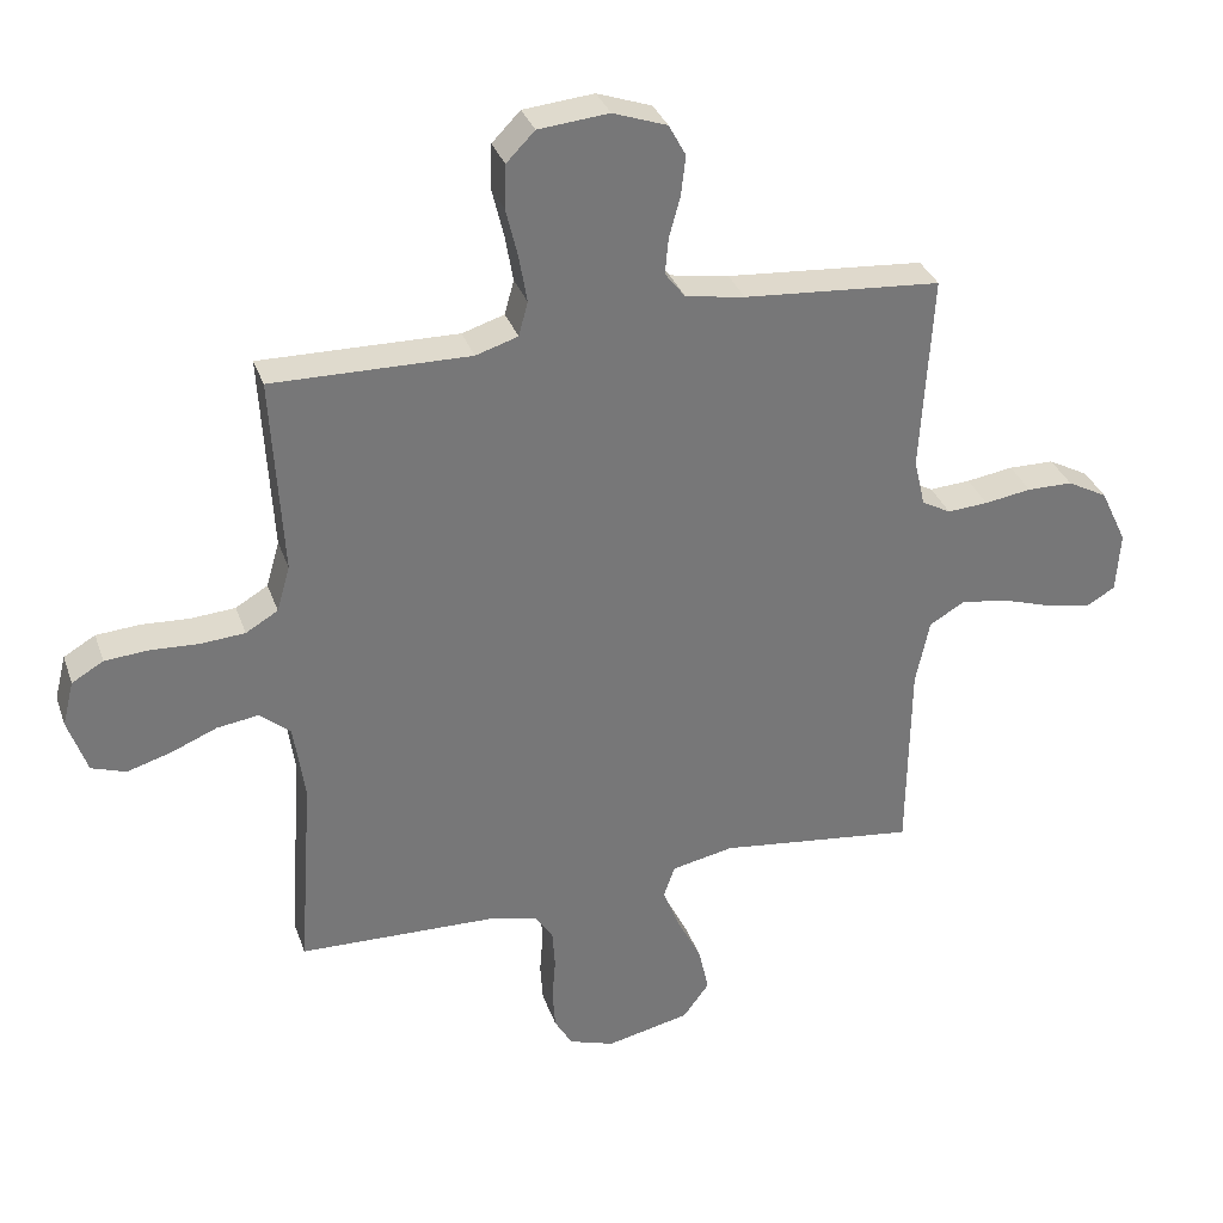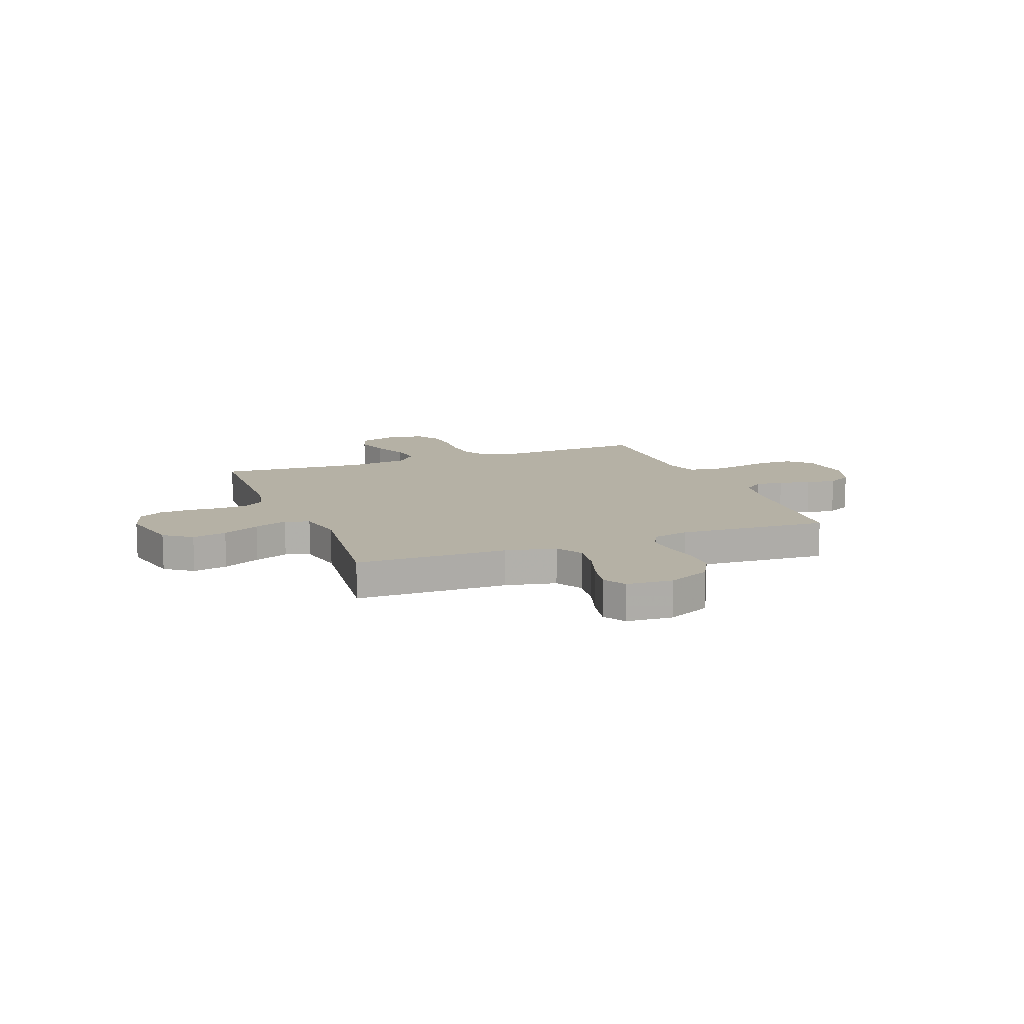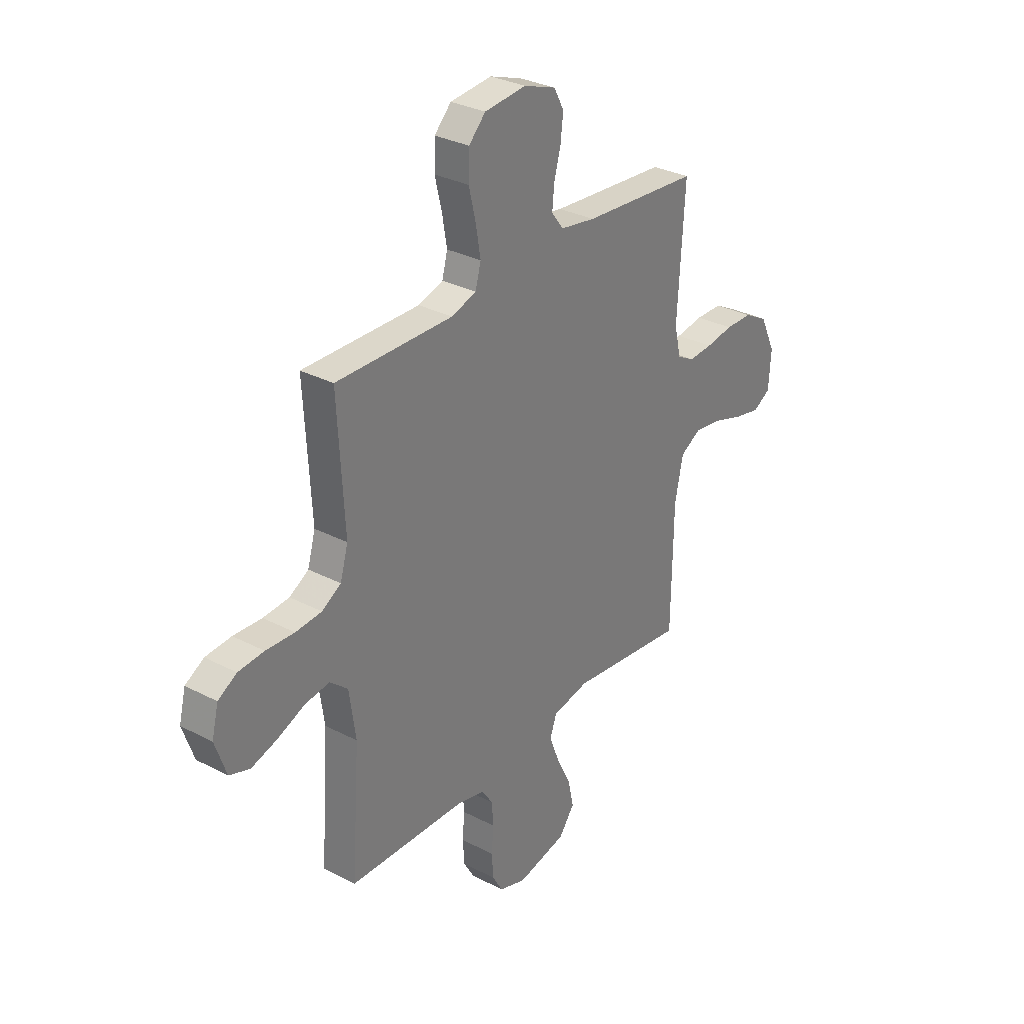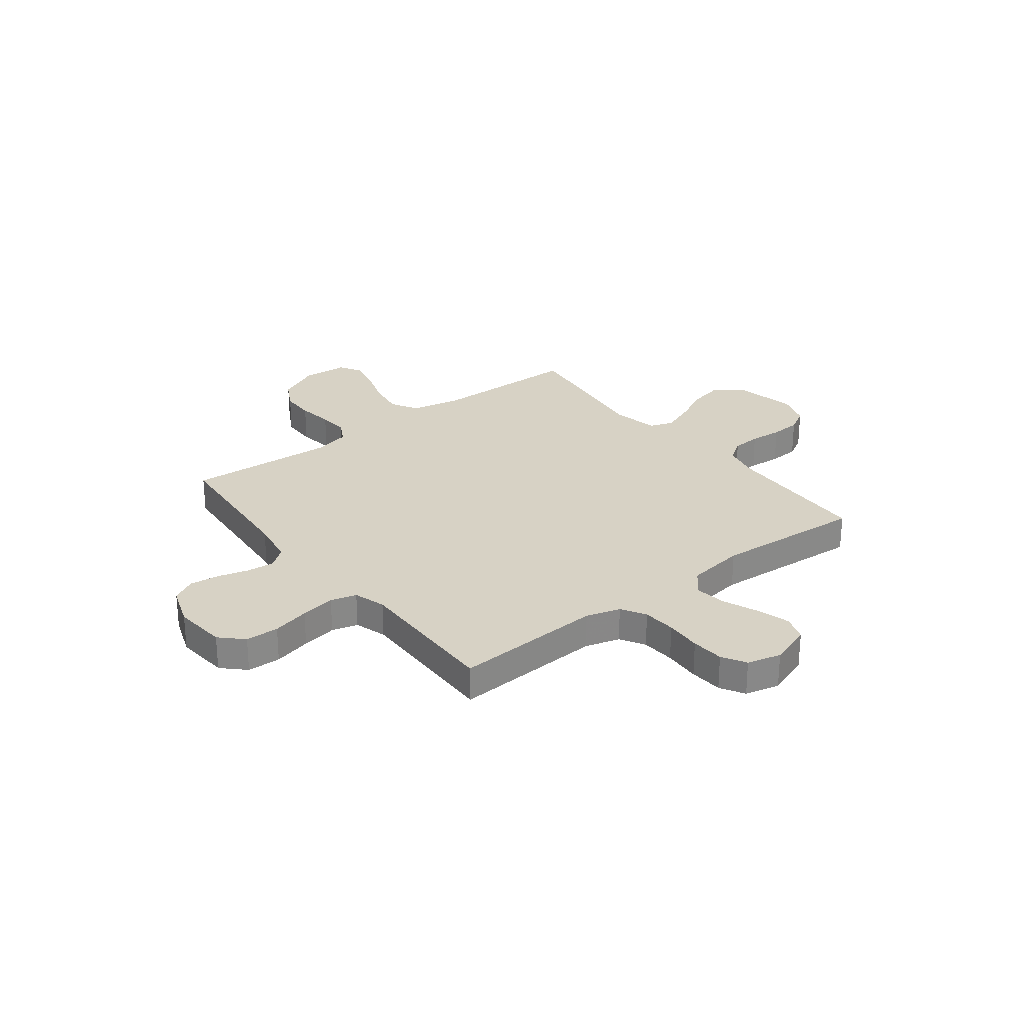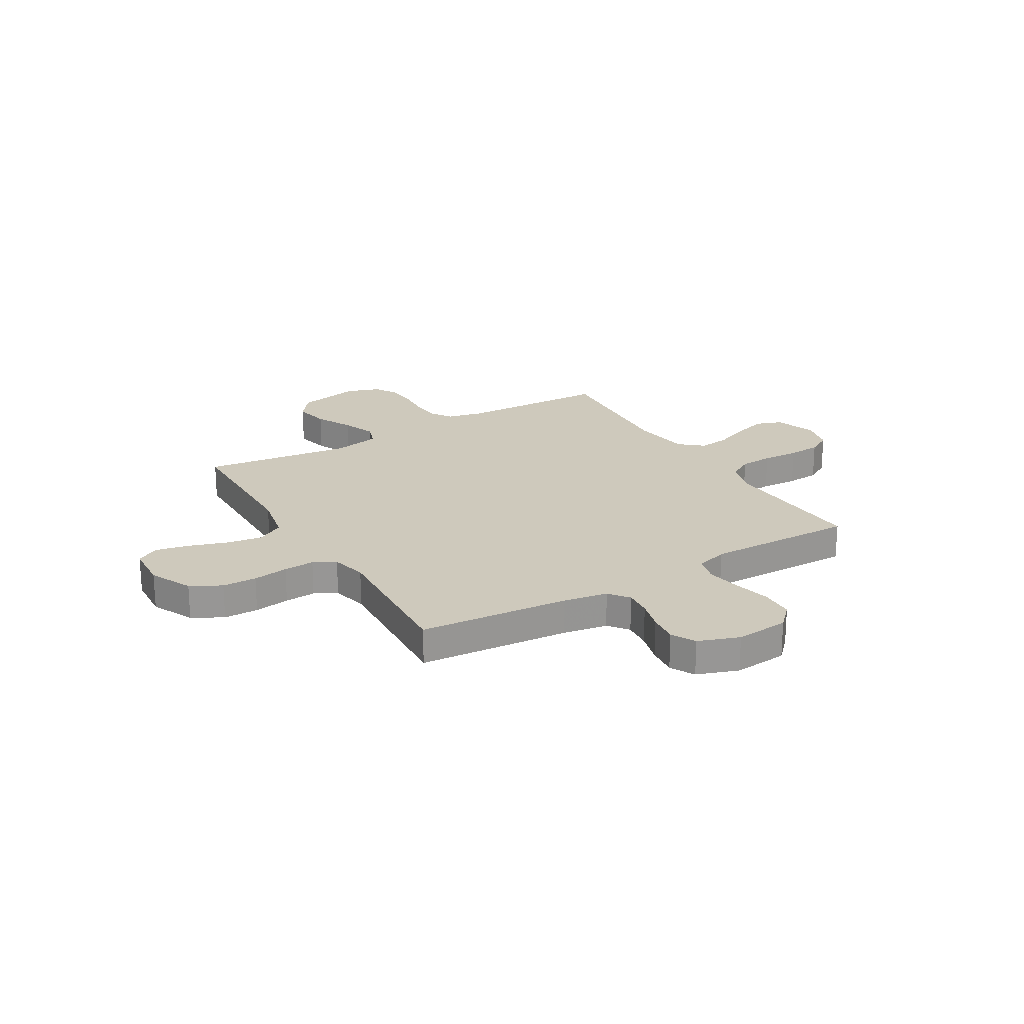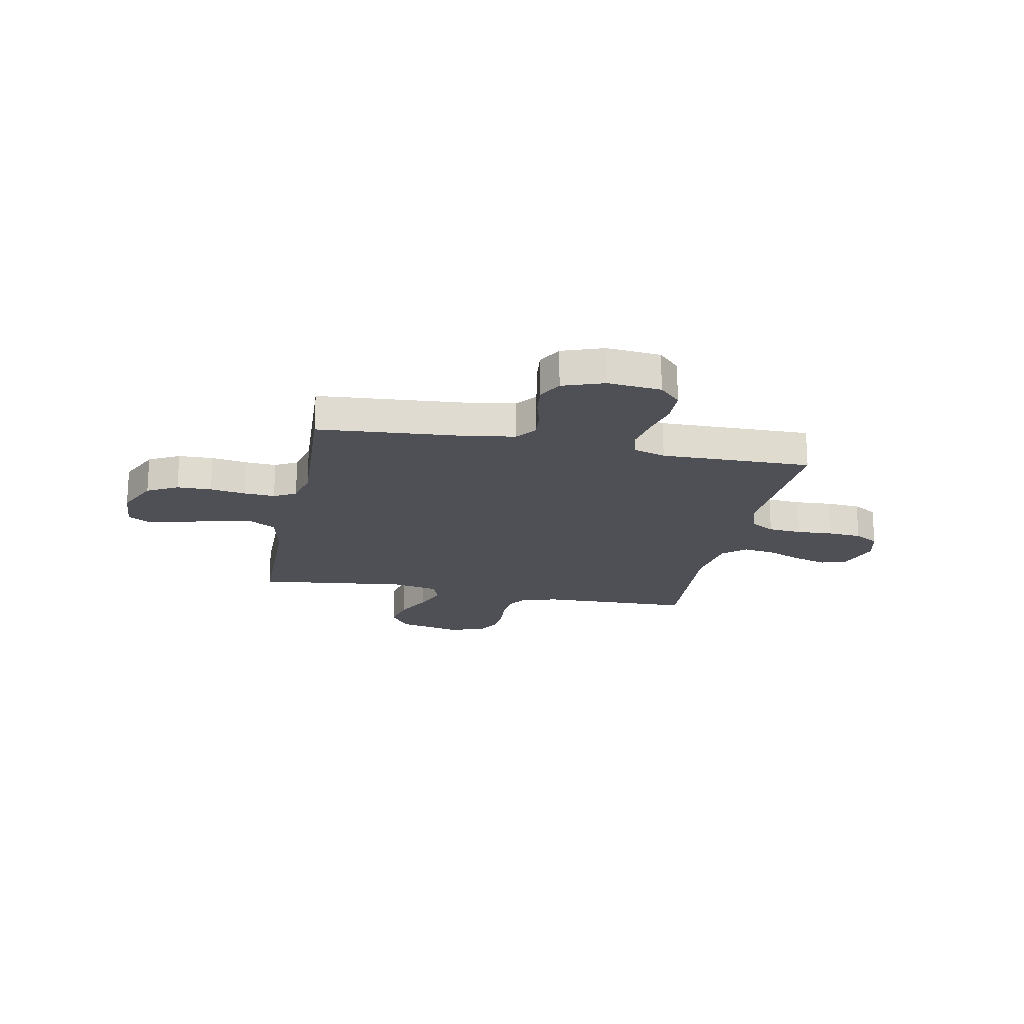
<metadata>
{"format":"obj","ext":"obj","renderer":"f3d","projection":"perspective","resolution":1024,"background":"white","views":[{"elev":33.0,"azim":162.2,"up":"+Z"},{"elev":11.8,"azim":-111.1,"up":"+Y"},{"elev":31.1,"azim":126.7,"up":"+Z"},{"elev":27.6,"azim":52.4,"up":"+Y"},{"elev":22.3,"azim":-30.6,"up":"+Y"},{"elev":-19.4,"azim":-11.3,"up":"+Y"}]}
</metadata>
<code>
v 0.5 0.07 -0.5
v 0.2 0.07 -0.509
v 0.128 0.07 -0.525
v 0.099 0.07 -0.568
v 0.095 0.07 -0.626
v 0.1 0.07 -0.691
v 0.096 0.07 -0.752
v 0.069 0.07 -0.799
v 0 0.07 -0.822
v -0.127 0.07 -0.794
v -0.167 0.07 -0.74
v -0.152 0.07 -0.671
v -0.115 0.07 -0.597
v -0.089 0.07 -0.53
v -0.106 0.07 -0.482
v -0.2 0.07 -0.463
v -0.5 0.07 -0.5
v -0.504 0.07 -0.2
v -0.525 0.07 -0.099
v -0.579 0.07 -0.068
v -0.651 0.07 -0.079
v -0.728 0.07 -0.104
v -0.795 0.07 -0.118
v -0.84 0.07 -0.092
v -0.846 0.07 0
v -0.806 0.07 0.085
v -0.745 0.07 0.118
v -0.676 0.07 0.119
v -0.605 0.07 0.108
v -0.543 0.07 0.104
v -0.499 0.07 0.128
v -0.482 0.07 0.2
v -0.5 0.07 0.5
v -0.2 0.07 0.524
v -0.11 0.07 0.539
v -0.079 0.07 0.579
v -0.084 0.07 0.634
v -0.101 0.07 0.696
v -0.108 0.07 0.756
v -0.082 0.07 0.804
v 0 0.07 0.833
v 0.107 0.07 0.823
v 0.15 0.07 0.779
v 0.152 0.07 0.712
v 0.134 0.07 0.637
v 0.122 0.07 0.567
v 0.136 0.07 0.515
v 0.2 0.07 0.495
v 0.5 0.07 0.5
v 0.483 0.07 0.2
v 0.503 0.07 0.131
v 0.552 0.07 0.102
v 0.619 0.07 0.097
v 0.692 0.07 0.101
v 0.758 0.07 0.096
v 0.806 0.07 0.068
v 0.823 0.07 0
v 0.794 0.07 -0.084
v 0.742 0.07 -0.102
v 0.675 0.07 -0.082
v 0.605 0.07 -0.053
v 0.542 0.07 -0.044
v 0.496 0.07 -0.083
v 0.479 0.07 -0.2
v 0.5 0 -0.5
v 0.2 0 -0.509
v 0.128 0 -0.525
v 0.099 0 -0.568
v 0.095 0 -0.626
v 0.1 0 -0.691
v 0.096 0 -0.752
v 0.069 0 -0.799
v 0 0 -0.822
v -0.127 0 -0.794
v -0.167 0 -0.74
v -0.152 0 -0.671
v -0.115 0 -0.597
v -0.089 0 -0.53
v -0.106 0 -0.482
v -0.2 0 -0.463
v -0.5 0 -0.5
v -0.504 0 -0.2
v -0.525 0 -0.099
v -0.579 0 -0.068
v -0.651 0 -0.079
v -0.728 0 -0.104
v -0.795 0 -0.118
v -0.84 0 -0.092
v -0.846 0 0
v -0.806 0 0.085
v -0.745 0 0.118
v -0.676 0 0.119
v -0.605 0 0.108
v -0.543 0 0.104
v -0.499 0 0.128
v -0.482 0 0.2
v -0.5 0 0.5
v -0.2 0 0.524
v -0.11 0 0.539
v -0.079 0 0.579
v -0.084 0 0.634
v -0.101 0 0.696
v -0.108 0 0.756
v -0.082 0 0.804
v 0 0 0.833
v 0.107 0 0.823
v 0.15 0 0.779
v 0.152 0 0.712
v 0.134 0 0.637
v 0.122 0 0.567
v 0.136 0 0.515
v 0.2 0 0.495
v 0.5 0 0.5
v 0.483 0 0.2
v 0.503 0 0.131
v 0.552 0 0.102
v 0.619 0 0.097
v 0.692 0 0.101
v 0.758 0 0.096
v 0.806 0 0.068
v 0.823 0 0
v 0.794 0 -0.084
v 0.742 0 -0.102
v 0.675 0 -0.082
v 0.605 0 -0.053
v 0.542 0 -0.044
v 0.496 0 -0.083
v 0.479 0 -0.2
f 59 60 61
f 58 59 61
f 57 58 61
f 56 57 61
f 55 56 61
f 54 55 61
f 53 54 61
f 52 53 61 62
f 51 52 62 63
f 48 49 50
f 51 63 64
f 50 51 64
f 48 50 64
f 47 48 64
f 43 44 45
f 42 43 45
f 41 42 45
f 40 41 45
f 39 40 45
f 38 39 45
f 37 38 45
f 36 37 45 46
f 35 36 46 47
f 32 33 34
f 64 1 2
f 47 64 2
f 35 47 2
f 34 35 2
f 32 34 2
f 31 32 2
f 27 28 29
f 26 27 29
f 25 26 29
f 24 25 29
f 23 24 29
f 22 23 29
f 21 22 29
f 20 21 29 30
f 16 17 18
f 15 16 18 19
f 11 12 13
f 10 11 13
f 9 10 13
f 8 9 13
f 7 8 13
f 6 7 13
f 5 6 13
f 4 5 13 14
f 3 4 14 15
f 30 31 2
f 20 30 2
f 19 20 2
f 2 3 15 19
f 125 124 123
f 125 123 122
f 125 122 121
f 125 121 120
f 125 120 119
f 125 119 118
f 125 118 117
f 126 125 117 116
f 127 126 116 115
f 114 113 112
f 128 127 115
f 128 115 114
f 128 114 112
f 128 112 111
f 109 108 107
f 109 107 106
f 109 106 105
f 109 105 104
f 109 104 103
f 109 103 102
f 109 102 101
f 110 109 101 100
f 111 110 100 99
f 98 97 96
f 66 65 128
f 66 128 111
f 66 111 99
f 66 99 98
f 66 98 96
f 66 96 95
f 93 92 91
f 93 91 90
f 93 90 89
f 93 89 88
f 93 88 87
f 93 87 86
f 93 86 85
f 94 93 85 84
f 82 81 80
f 83 82 80 79
f 77 76 75
f 77 75 74
f 77 74 73
f 77 73 72
f 77 72 71
f 77 71 70
f 77 70 69
f 78 77 69 68
f 79 78 68 67
f 66 95 94
f 66 94 84
f 66 84 83
f 83 79 67 66
f 1 65 66 2
f 2 66 67 3
f 3 67 68 4
f 4 68 69 5
f 5 69 70 6
f 6 70 71 7
f 7 71 72 8
f 8 72 73 9
f 9 73 74 10
f 10 74 75 11
f 11 75 76 12
f 12 76 77 13
f 13 77 78 14
f 14 78 79 15
f 15 79 80 16
f 16 80 81 17
f 17 81 82 18
f 18 82 83 19
f 19 83 84 20
f 20 84 85 21
f 21 85 86 22
f 22 86 87 23
f 23 87 88 24
f 24 88 89 25
f 25 89 90 26
f 26 90 91 27
f 27 91 92 28
f 28 92 93 29
f 29 93 94 30
f 30 94 95 31
f 31 95 96 32
f 32 96 97 33
f 33 97 98 34
f 34 98 99 35
f 35 99 100 36
f 36 100 101 37
f 37 101 102 38
f 38 102 103 39
f 39 103 104 40
f 40 104 105 41
f 41 105 106 42
f 42 106 107 43
f 43 107 108 44
f 44 108 109 45
f 45 109 110 46
f 46 110 111 47
f 47 111 112 48
f 48 112 113 49
f 49 113 114 50
f 50 114 115 51
f 51 115 116 52
f 52 116 117 53
f 53 117 118 54
f 54 118 119 55
f 55 119 120 56
f 56 120 121 57
f 57 121 122 58
f 58 122 123 59
f 59 123 124 60
f 60 124 125 61
f 61 125 126 62
f 62 126 127 63
f 63 127 128 64
f 64 128 65 1

</code>
